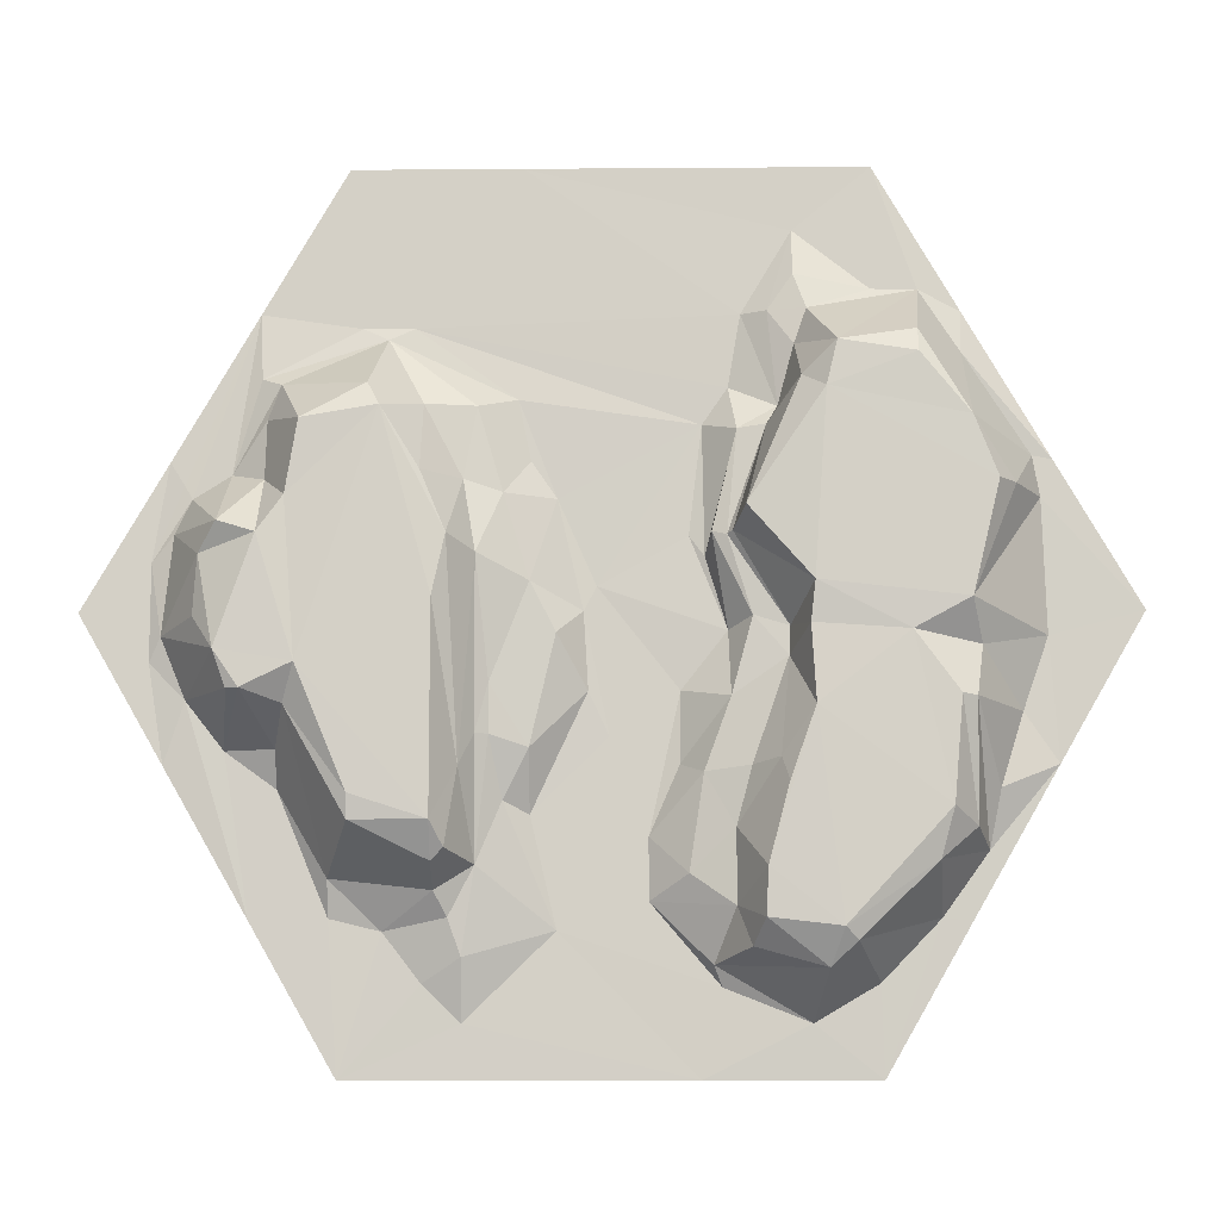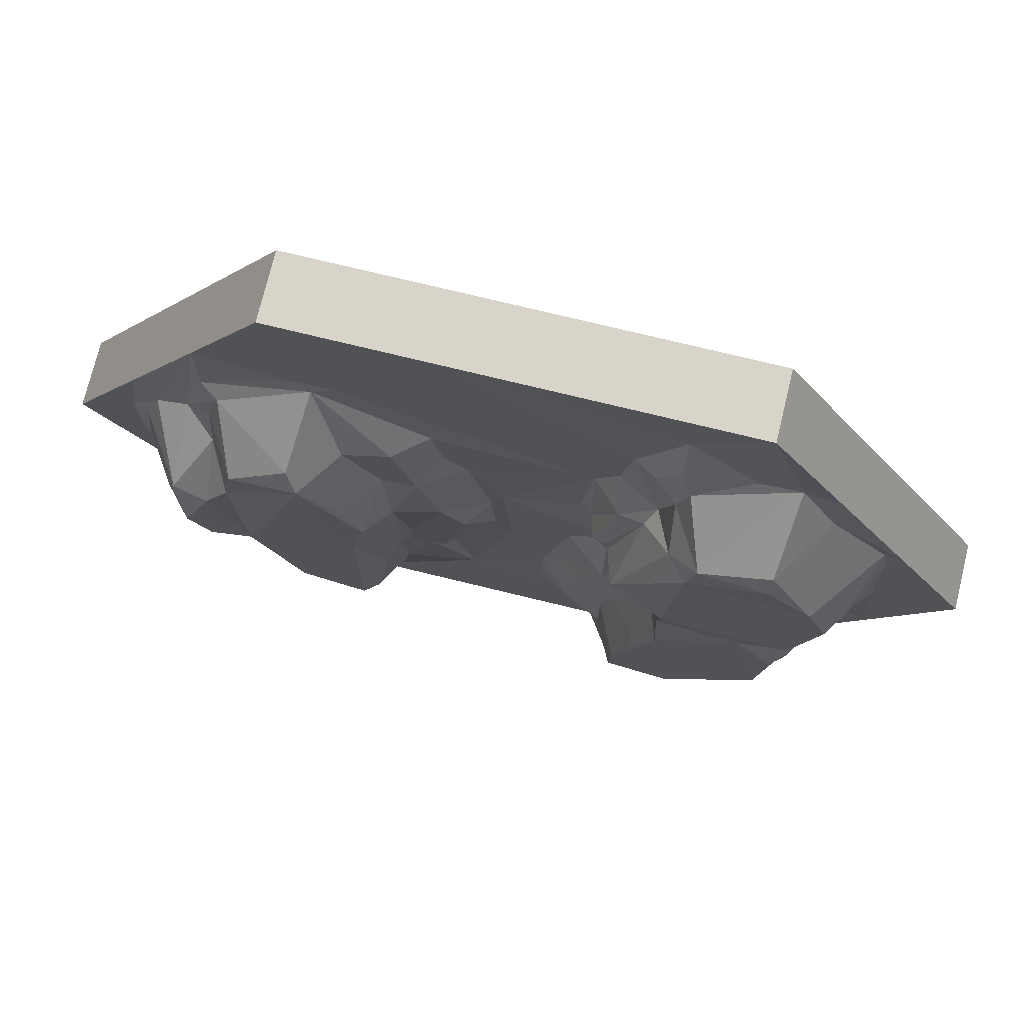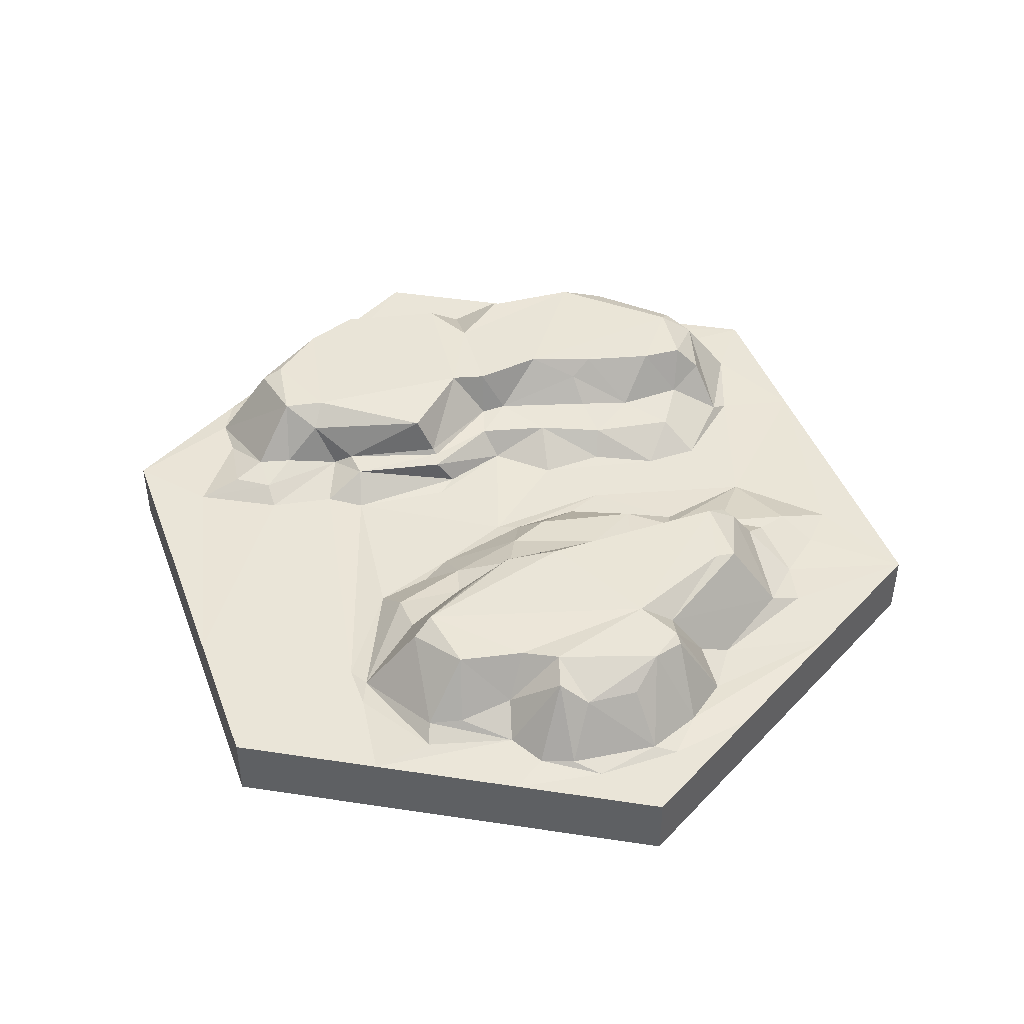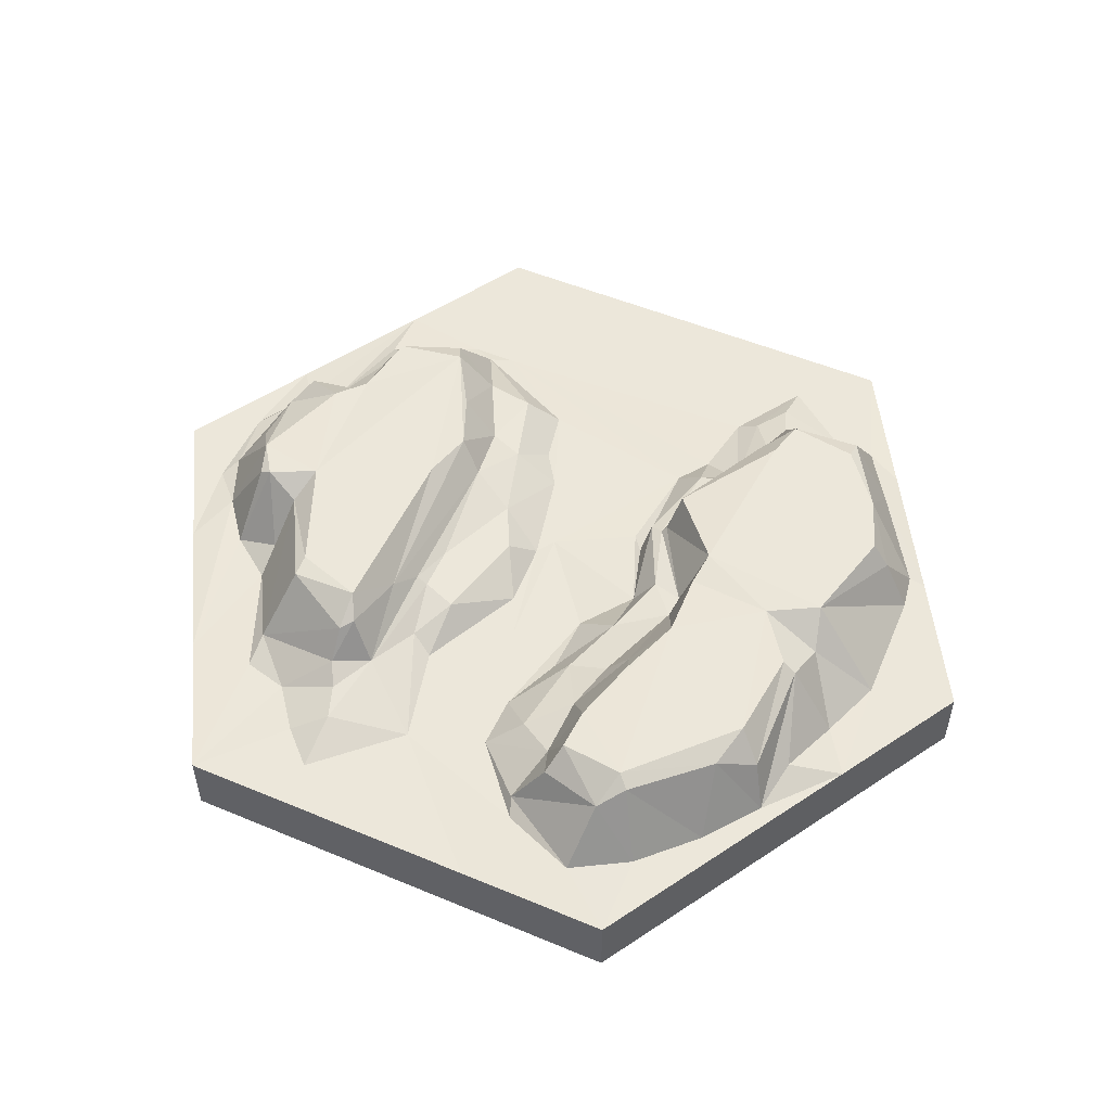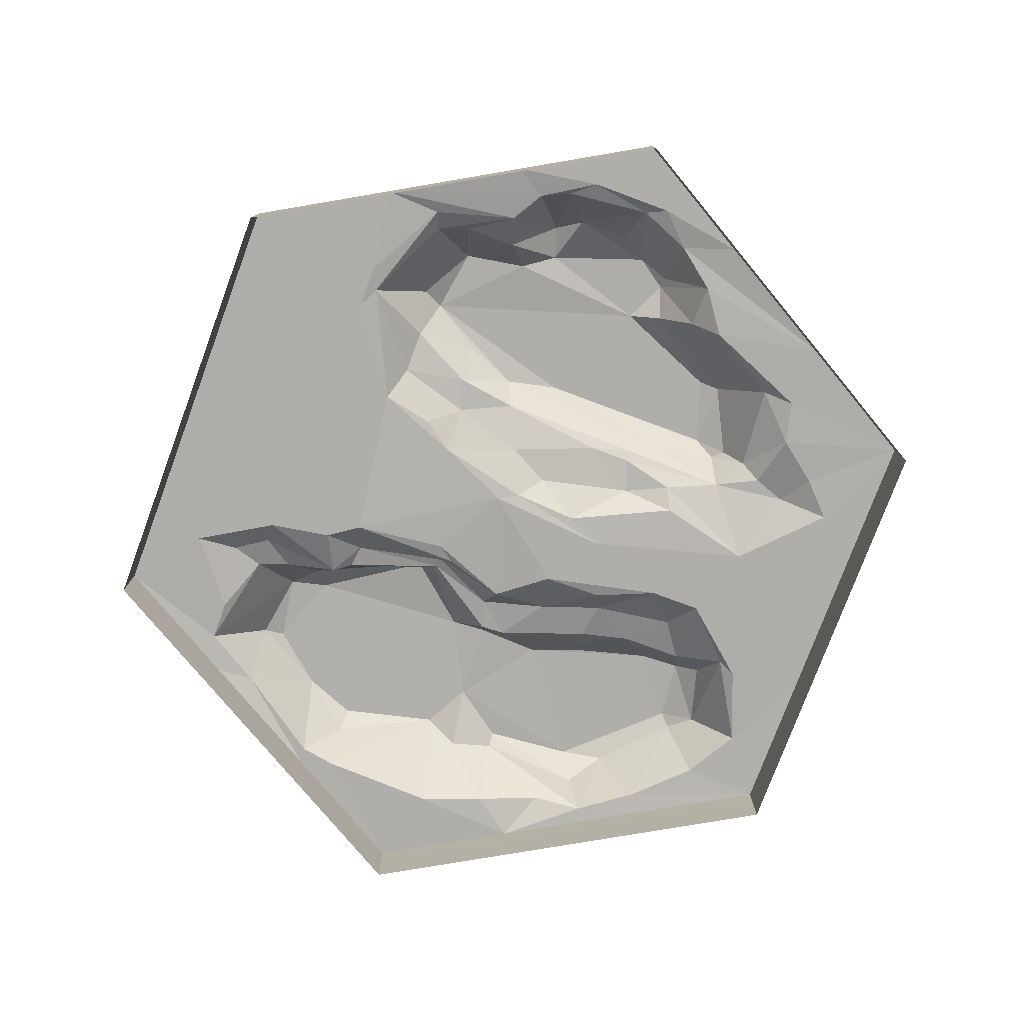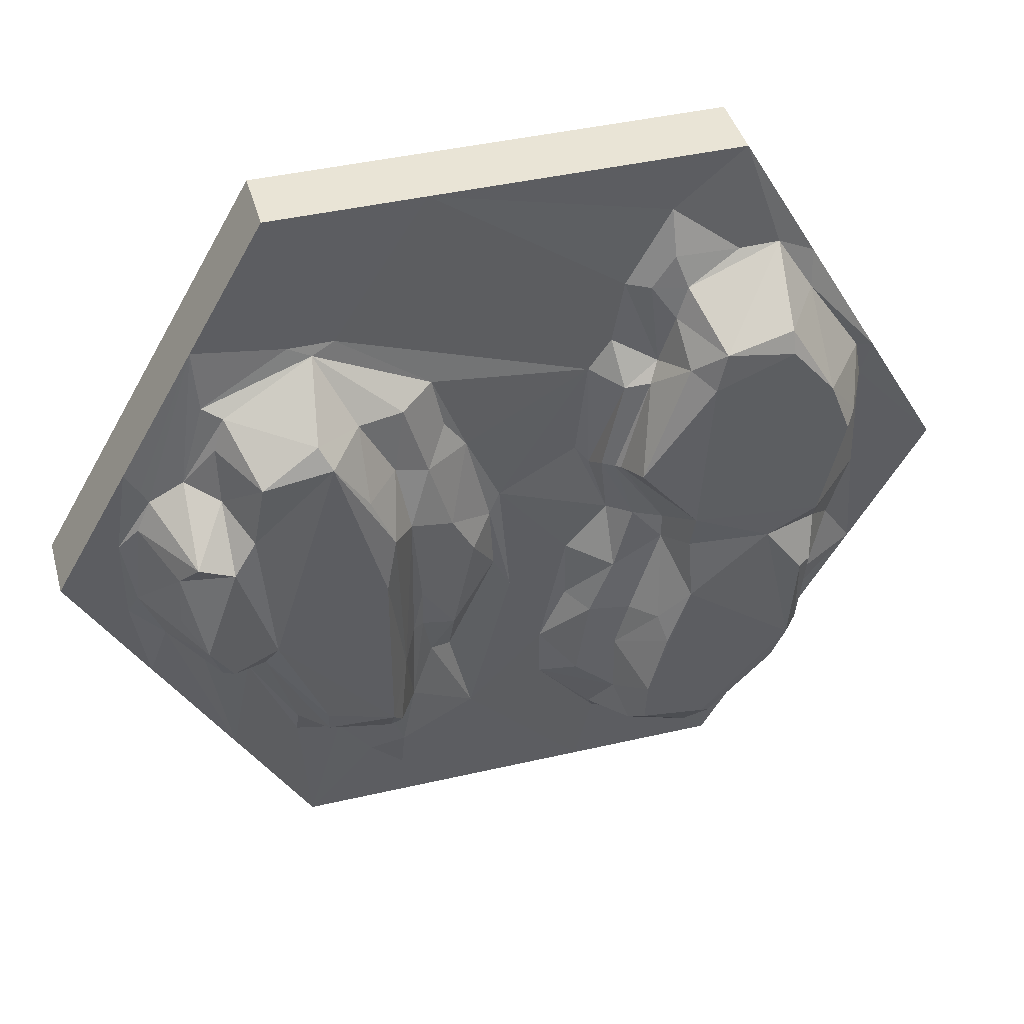
<metadata>
{"format":"obj","ext":"obj","renderer":"f3d","projection":"perspective","resolution":1024,"background":"white","views":[{"elev":-9.8,"azim":-178.9,"up":"+Z"},{"elev":74.8,"azim":-166.3,"up":"+Z"},{"elev":44.5,"azim":70.0,"up":"+Y"},{"elev":52.0,"azim":-155.7,"up":"+Y"},{"elev":-77.7,"azim":69.6,"up":"+Y"},{"elev":42.4,"azim":164.5,"up":"+Z"}]}
</metadata>
<code>
v -100 9.782 185.9
v -191.6 4.822 142.5
v -164.3 52.11 130.8
v -90.95 11.67 110.9
v 121.5 51.44 103.3
v 14.29 2.047 -0.01007
v 171.5 40.22 -55.11
v 64.3 19.69 -68.88
v 135.8 52.08 -103.3
v 42.87 1.857 -110.2
v 135.8 49.79 -117.1
v -201.8 0.8605 -129.5
v -81.04 51.18 -167.4
v -54.82 6.524 -190.2
v 78.59 0.2031 -220.4
v -144.3 -4e-06 -250
v -192.5 -4e-06 166.7
v -168.8 1.735 178.8
v -121.5 51.35 137.7
v 121.5 1.894 151.5
v 128.6 44.11 117.1
v 192.5 -4e-06 166.6
v -216.4 34.47 62.88
v -68.68 16.79 97.4
v 42.87 2.981 82.63
v 57.16 19.19 61.97
v 185.8 21.62 68.86
v 227.5 2.939 62.04
v -54.78 18.26 40.43
v 71.45 29.86 27.54
v -190.5 51.15 -0.8754
v 220.5 37.15 -8.096
v -196.7 33.9 -23.79
v 207.2 51.83 -27.56
v -108.2 52.23 -57.22
v -64.71 20.04 -48.72
v 192.9 52.11 -48.22
v -37.33 2.099 -83.41
v 0.3713 0.000116 -67.92
v 71.45 23.79 -68.88
v 57.16 10.26 -103.3
v 150 7.891 -144.6
v -66.78 24.11 -159.9
v -20.53 0.2246 -156.3
v 28.39 0.000116 -171.7
v -74.56 36.21 -181.8
v 144.4 -4e-06 -250
v -288.7 -4e-06 0.00824
v -240.6 -4e-06 -83.33
v 144.3 -4e-06 250
v -71.45 1.328 165.3
v -142.9 2.642 179
v -107.2 14.77 165.3
v -85.74 9.402 165.3
v -164.4 46.64 144.6
v -102.8 39.65 121.3
v -100 16.11 144.6
v 50.01 2.867 117.1
v 107.2 0.000116 158.4
v 135.8 0.000116 158.4
v -115.4 52.28 112.4
v -64.3 0.6931 124
v 71.45 17.78 110.2
v 100 23.51 110.2
v 178.6 12.15 123.9
v 185.7 14.57 103.3
v -192.5 50.83 96.63
v -229.4 0.000116 85.34
v -84.65 19.22 99.37
v -50.01 0.000116 103.3
v 28.58 1.155 61.97
v 164.3 50.5 96.41
v 205.7 4.903 74.92
v -205.8 50.76 62.47
v -51.21 2.65 29.68
v 78.59 21.74 68.86
v 100 47.58 68.86
v 171.5 48.89 55.08
v -233.5 0.3245 62.1
v -65.88 24.41 39.84
v 7.145 0.000116 13.76
v 42.87 19.11 13.76
v 85.74 48.66 34.42
v 185.8 52.23 34.42
v 207.2 49.18 41.31
v 236.7 4.382 42.15
v -108.2 52.25 8.161
v -72.52 48.12 49.48
v -62.98 20.87 38.31
v -63.57 3.334 -10.95
v -42.62 0.3778 41.4
v 92.88 52.21 -0.01007
v 218.3 37.67 25.47
v 242.9 3.813 -13.81
v 249.5 0.000116 27.4
v 288.7 -4e-06 -0.02838
v -96.29 21.73 -11.6
v -76.49 19.87 -5.307
v 28.58 16.33 -13.78
v 79.47 33.46 -87.32
v 249.5 0.000116 -27.42
v 240.6 -4e-06 -83.36
v -235.8 0.000116 -13.82
v -192.4 44.76 -52.35
v -183.7 51.33 -51.78
v -105.8 49.17 -14.2
v -95.58 22.91 -27.69
v 11.74 1.468 -43.56
v 42.87 16.84 -75.77
v 64.3 20.79 -41.33
v 164.3 52.28 -34.44
v 200.1 48.78 -48.22
v 228.7 3.277 -48.54
v -221.3 1.398 -55.17
v -158.9 50.3 -17.88
v -90.11 41.23 -83.58
v -75.4 24.54 -86.11
v -37.9 0.0723 -43.23
v 178.6 10.47 -75.77
v 207.3 1.567 -75.81
v 192.5 -4e-06 -166.7
v -207.7 9.108 -96.71
v -178.6 52.09 -110.2
v -93.95 51.79 -97.36
v -50.05 17.31 -88.93
v -66.83 22.72 -118.7
v -20.53 0.000116 -121.9
v 178.6 0.7091 -96.43
v 150 0.3494 -165.3
v -192.9 31.73 -119.4
v -82.38 51.7 -141.1
v -41.97 16.58 -142.6
v 85.74 42.48 -130.9
v 92.88 52.23 -117.1
v 92.88 39 -137.7
v -171.6 45.53 -137.7
v -128.6 46.85 -179.1
v 71.33 15.07 -137.9
v 85.74 12.09 -165.3
v 92.88 19.59 -151.5
v 121.5 0.000116 -172.2
v -192.5 -4e-06 -166.7
v -176 1.412 -165.2
v -121.5 52.11 -172.2
v -114.3 38.44 -192.8
v -59.36 0.7754 -201.7
v 78.51 10.11 -186
v -143 1.917 -199.4
v -107.2 1.593 -220.4
v 100 0.9139 -199.7
v -48.11 -4e-06 -250
v -144.4 -4e-06 250
v 48.11 -4e-06 250
v -100 0.000116 213.5
v 190.3 4.754 128.7
v -240.6 -4e-06 83.34
v -48.14 -4e-06 250
v 240.6 -4e-06 83.31
v 232 1.854 70.07
v 48.14 -4e-06 -250
v -144.3 -43.15 -250
v -216.5 -43.15 -125
v -288.7 -43.15 0.01821
v -216.6 -43.15 125
v -144.4 -43.15 250
v -0.01587 -43.15 250
v 144.4 -43.15 250
v 216.5 -43.15 125
v 288.7 -43.15 -0.02326
v 216.6 -43.15 -125
v 144.4 -43.15 -250
v 0.01587 -43.15 -250
v -48.14 -13.67 250
v 48.11 -21.57 250
v 144.3 -10.48 250
v 192.5 -21.57 166.6
v 240.6 -26.52 83.31
v 288.7 -21.57 -0.02838
v 240.6 -13.67 -83.36
v 192.5 -21.57 -166.7
v 144.4 -10.48 -250
v 48.14 -21.57 -250
v -48.11 -27.09 -250
v -144.3 -21.57 -250
v -192.5 -13.67 -166.7
v -240.6 -21.57 -83.33
v -288.7 -10.48 0.00824
v -240.6 -21.57 83.34
v -192.5 -27.26 166.7
v -144.4 -21.57 250
f 18 152 154 52
f 52 154 1
f 154 157 153
f 154 153 51
f 153 59 51
f 59 153 50
f 17 18 2
f 1 53 52
f 52 53 18
f 1 154 54
f 1 54 53
f 154 51 54
f 50 22 60
f 55 2 18
f 18 19 55
f 55 19 3
f 18 53 19
f 53 57 19
f 53 54 57
f 19 57 56
f 54 51 4
f 70 59 58
f 59 20 58
f 59 50 60
f 59 60 20
f 60 155 20
f 155 60 22
f 156 17 2
f 55 3 67
f 2 55 67
f 19 61 3
f 19 56 61
f 57 4 56
f 57 54 4
f 51 62 4
f 51 59 62
f 59 70 62
f 58 20 63
f 20 64 63
f 20 21 64
f 64 21 5
f 20 65 21
f 20 155 65
f 155 22 73
f 68 156 2
f 67 23 68
f 67 68 2
f 67 3 61
f 61 56 88
f 56 4 69
f 56 69 88
f 69 80 88
f 4 24 69
f 4 62 24
f 62 70 24
f 70 58 71
f 58 63 26 25
f 71 58 25
f 63 64 76
f 64 5 77
f 64 77 76
f 21 72 5
f 21 65 72
f 65 66 72
f 66 65 73
f 65 155 73
f 72 66 27
f 156 68 79
f 23 67 74
f 68 23 79
f 67 61 74
f 61 87 74
f 80 69 89
f 24 70 75
f 69 24 89
f 70 91 75
f 26 63 76
f 77 5 83
f 5 72 78
f 72 27 78
f 66 73 27
f 73 28 85
f 27 73 85
f 73 22 28
f 156 79 48
f 23 74 31
f 79 23 31
f 89 24 29
f 24 75 29
f 70 71 81
f 81 71 6
f 25 26 71
f 71 26 82
f 71 82 6
f 76 83 30
f 76 30 26
f 76 77 83
f 83 5 92
f 78 84 111
f 5 78 111
f 78 27 84
f 27 85 84
f 85 28 86
f 85 86 93
f 85 93 84
f 86 28 95
f 28 159 95
f 48 79 103
f 79 31 103
f 61 88 87
f 88 80 87
f 89 29 98
f 75 91 90
f 29 75 90
f 91 70 81
f 91 81 90
f 26 30 82
f 82 30 110
f 92 5 111
f 84 34 111
f 84 93 34
f 86 94 93
f 86 95 94
f 95 158 96
f 95 96 101
f 94 95 101
f 93 94 32
f 48 103 49
f 103 31 33
f 74 87 31
f 31 87 115
f 31 115 33
f 87 80 97
f 87 97 106
f 80 89 97
f 89 98 97
f 29 90 98
f 98 90 36
f 90 81 118
f 6 82 99
f 6 99 108
f 81 39 118
f 81 6 39
f 39 6 108
f 99 82 109
f 109 82 110
f 30 83 100
f 30 100 40
f 110 30 40
f 83 92 100
f 111 34 37
f 93 32 34
f 34 94 113
f 32 94 34
f 101 96 102
f 103 114 49
f 103 33 114
f 114 33 104
f 33 115 105 104
f 87 106 115
f 115 106 35
f 97 107 106
f 106 107 35
f 98 36 107
f 97 98 107
f 90 118 36
f 118 38 36
f 108 99 109
f 110 40 8
f 37 34 112
f 111 37 7
f 34 113 112
f 112 113 120
f 101 102 113
f 101 113 94
f 114 104 122
f 35 107 116
f 107 117 116
f 35 116 124
f 107 36 125 117
f 36 38 125
f 38 118 127
f 118 39 127
f 109 110 8
f 100 92 134
f 134 111 9
f 92 111 134
f 111 7 9
f 7 37 119
f 37 112 120
f 37 120 119
f 119 120 128
f 113 102 121
f 113 121 120
f 114 122 49
f 104 12 122
f 122 12 49
f 104 105 130
f 105 115 123
f 115 35 123
f 105 123 130
f 117 126 116
f 116 126 124
f 117 125 126
f 125 38 127
f 39 108 10
f 108 109 10
f 109 41 10
f 109 8 41
f 40 100 138
f 41 8 138
f 8 40 138
f 7 119 128 42
f 9 7 11
f 7 42 11
f 120 121 128
f 128 121 129
f 142 49 12
f 104 130 12
f 130 123 136
f 130 136 12
f 123 144 136
f 123 35 144
f 124 131 35
f 35 131 144
f 124 126 131
f 126 125 132
f 126 132 43
f 125 127 132
f 132 127 44
f 39 10 45
f 127 39 45
f 10 41 45
f 100 133 138
f 100 134 133
f 134 11 135
f 133 134 135
f 9 11 134
f 135 11 42
f 42 128 129
f 12 143 142
f 136 143 12
f 136 144 137
f 131 126 43
f 131 43 13
f 43 132 44
f 127 45 44
f 41 138 45
f 138 133 140
f 138 140 139
f 133 135 140
f 135 42 140
f 141 42 129
f 140 42 141
f 16 142 143
f 137 144 145
f 136 137 143
f 137 145 148
f 143 137 148
f 144 131 13
f 13 46 145
f 144 13 145
f 145 46 14
f 13 43 46
f 43 14 46
f 43 44 14
f 14 44 146
f 44 45 146
f 138 147 45
f 138 139 147
f 45 147 15
f 140 141 139
f 139 141 150
f 129 47 141
f 129 121 47
f 148 16 143
f 149 16 148
f 145 149 148
f 145 14 149
f 14 146 149
f 149 146 151
f 45 15 151
f 139 150 147
f 141 47 150
f 147 150 15
f 149 151 16
f 146 45 151
f 15 47 151
f 15 150 47
f 152 157 154
f 95 159 158
f 17 152 18
f 22 159 28
f 158 159 22
f 142 16 184 185
f 156 48 187 188
f 157 152 190 173
f 22 50 175 176
f 102 96 178 179
f 160 47 181 182
f 96 158 177 178
f 158 22 176 177
f 50 153 174 175
f 153 157 173 174
f 47 121 180 181
f 121 102 179 180
f 16 151 183 184
f 151 160 182 183
f 48 49 186 187
f 49 142 185 186
f 152 17 189 190
f 17 156 188 189
f 174 173 166
f 175 174 166 167
f 176 175 167 168
f 177 176 168
f 178 177 168 169
f 179 178 169 170
f 180 179 170
f 181 180 170 171
f 182 181 171 172
f 183 182 172
f 184 183 172 161
f 185 184 161 162
f 186 185 162
f 187 186 162 163
f 188 187 163 164
f 189 188 164
f 190 189 164 165
f 173 190 165 166

</code>
